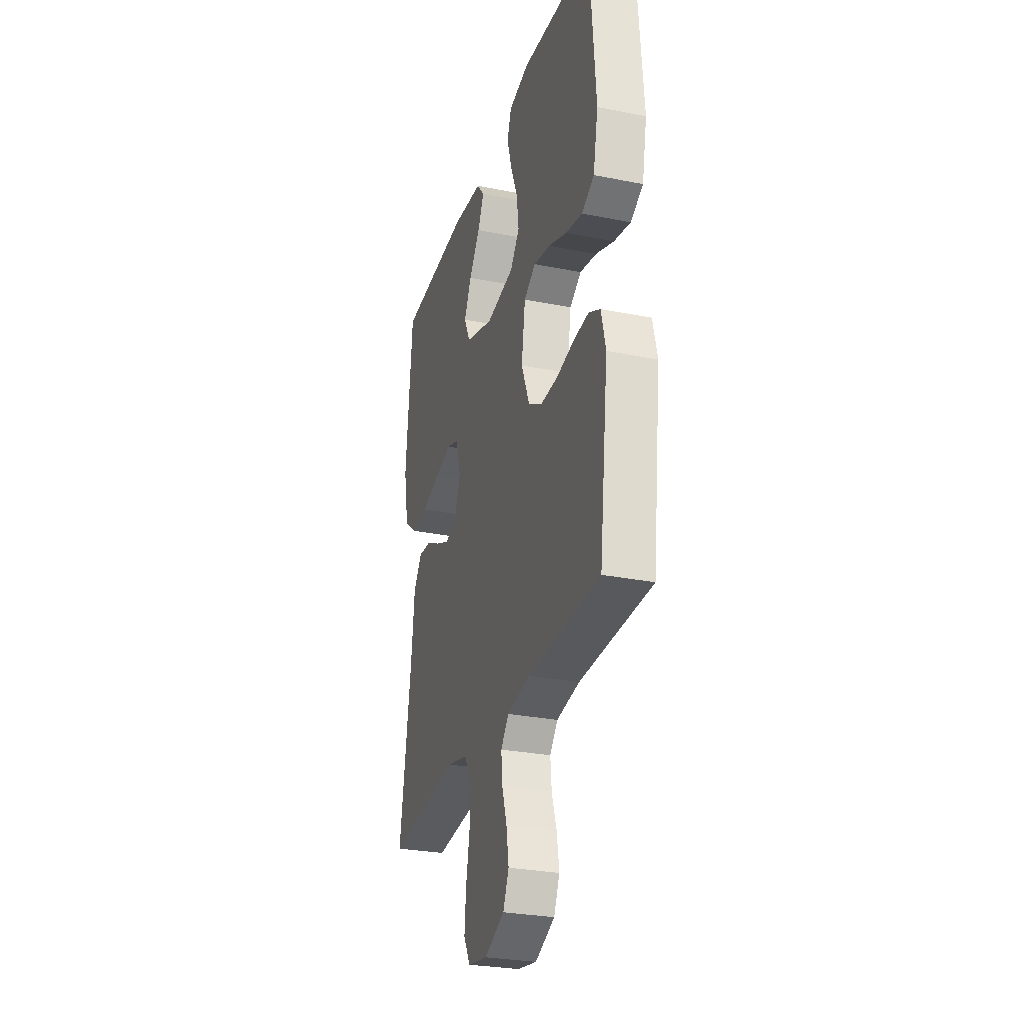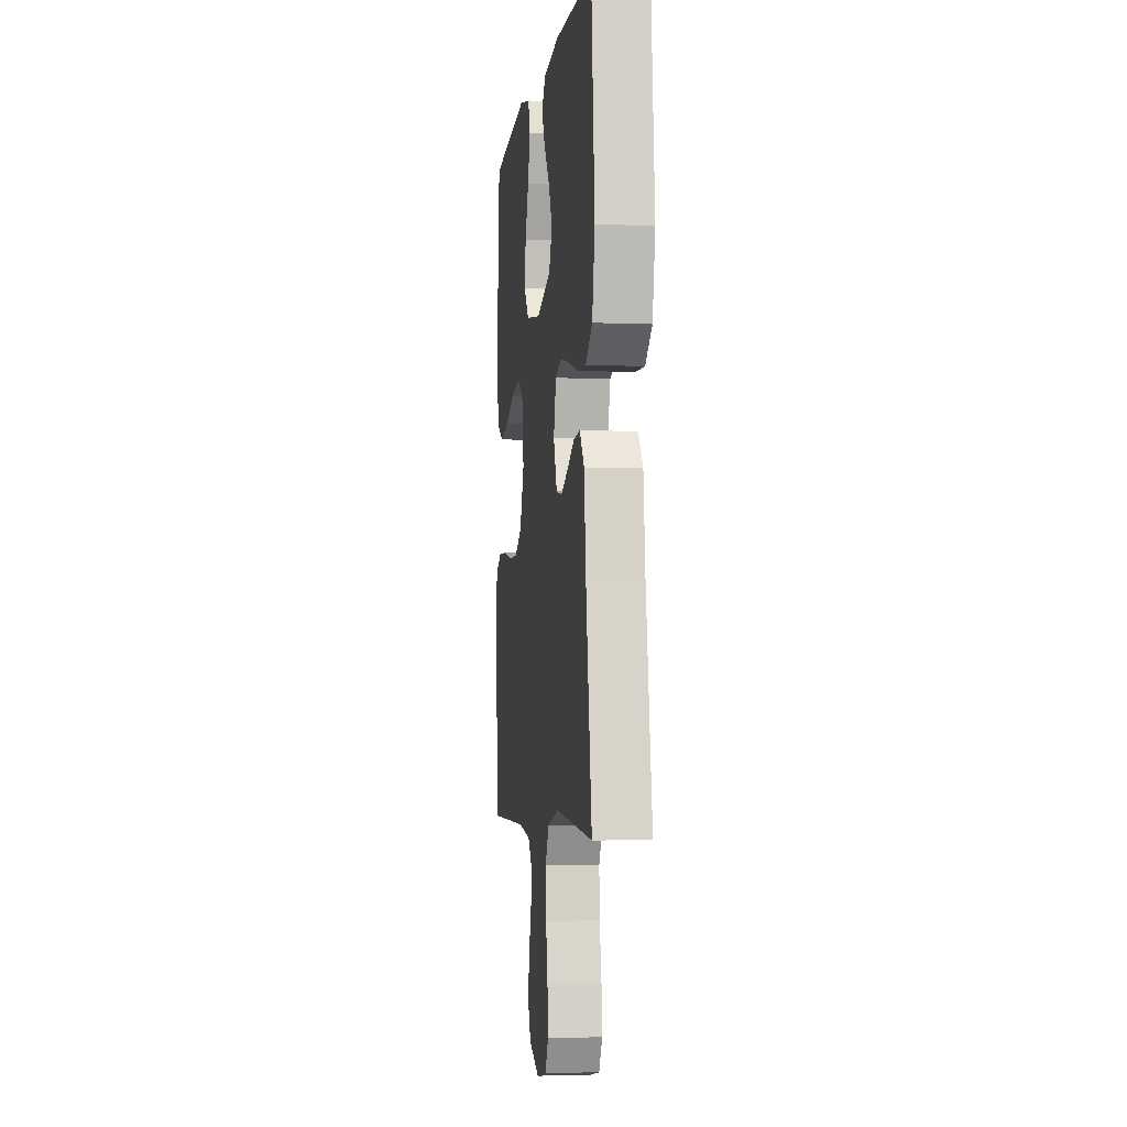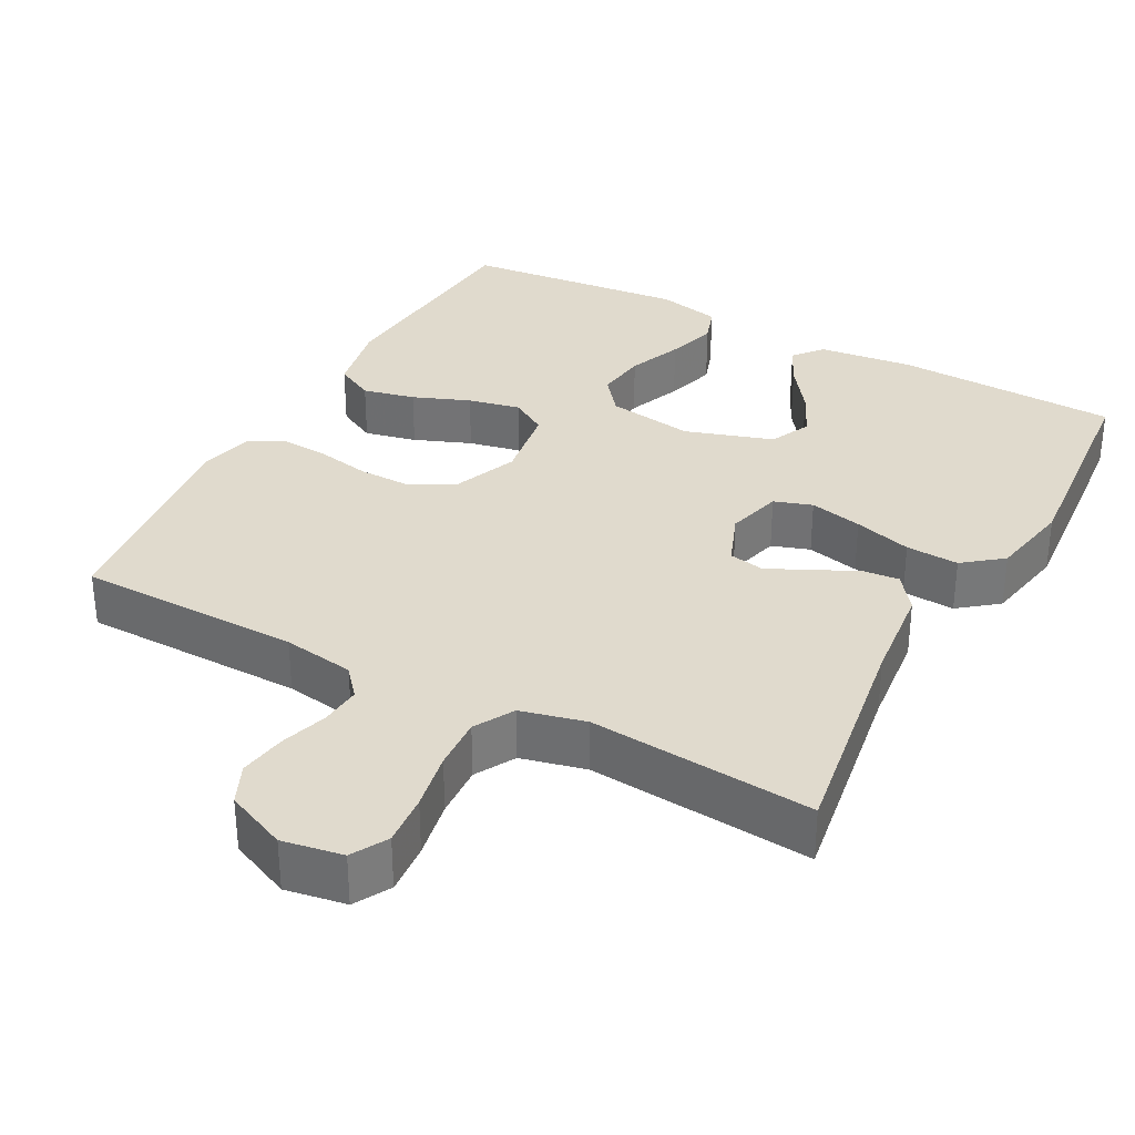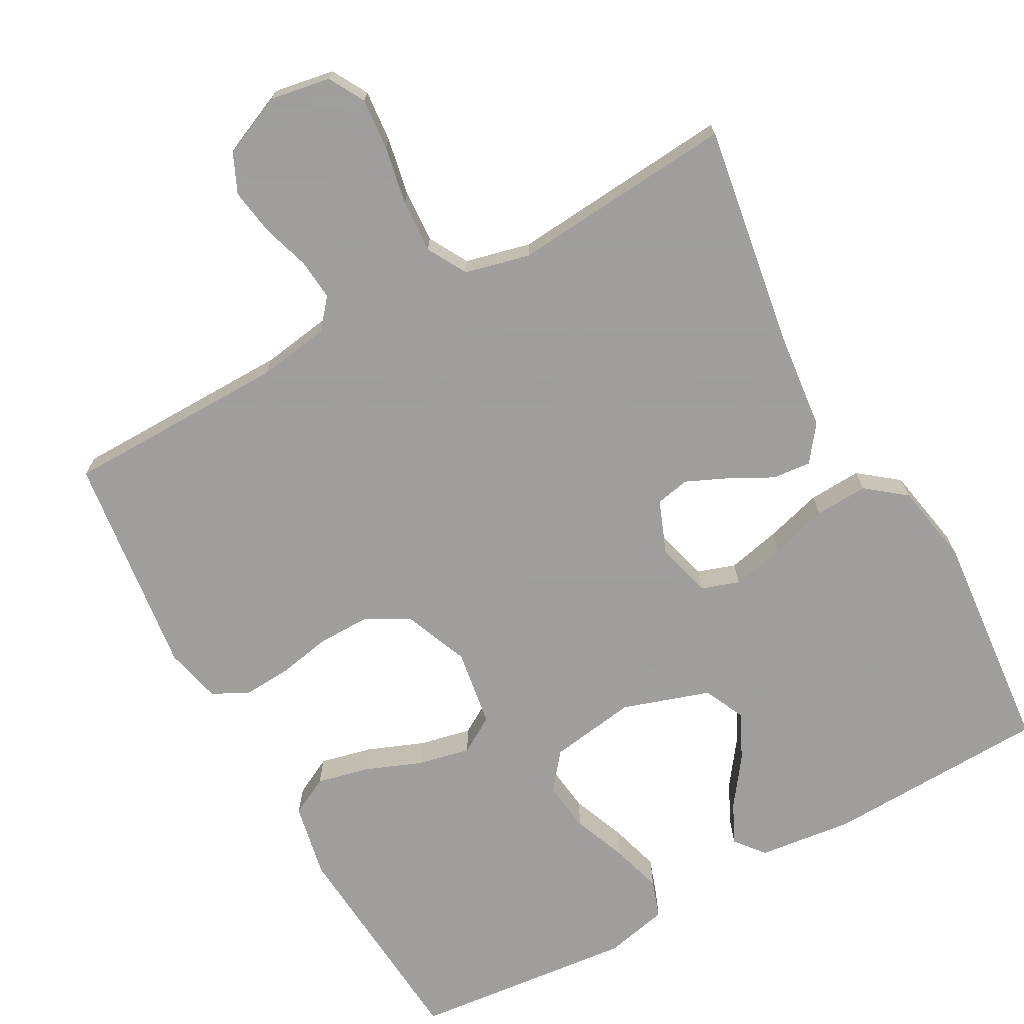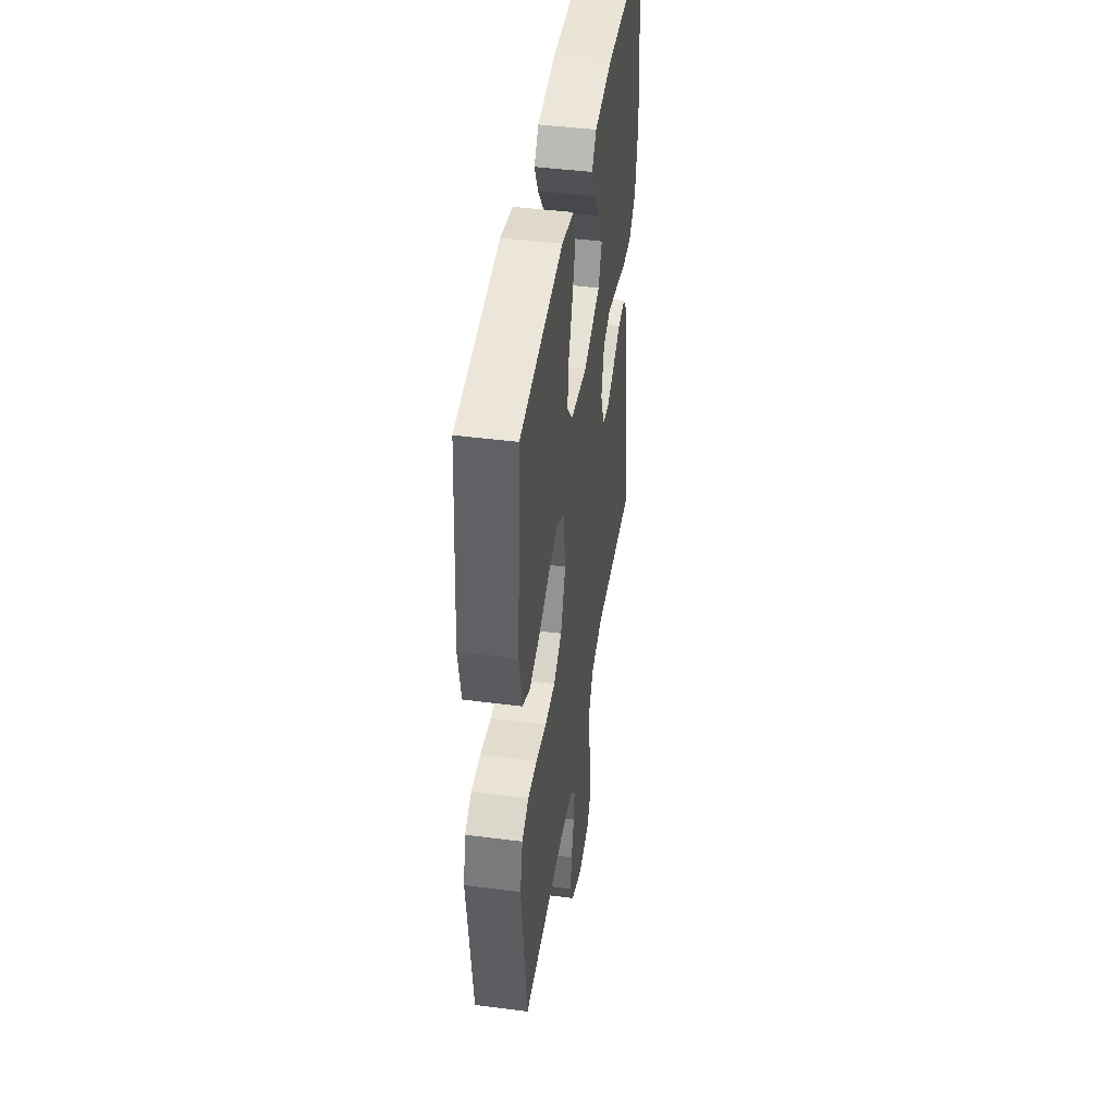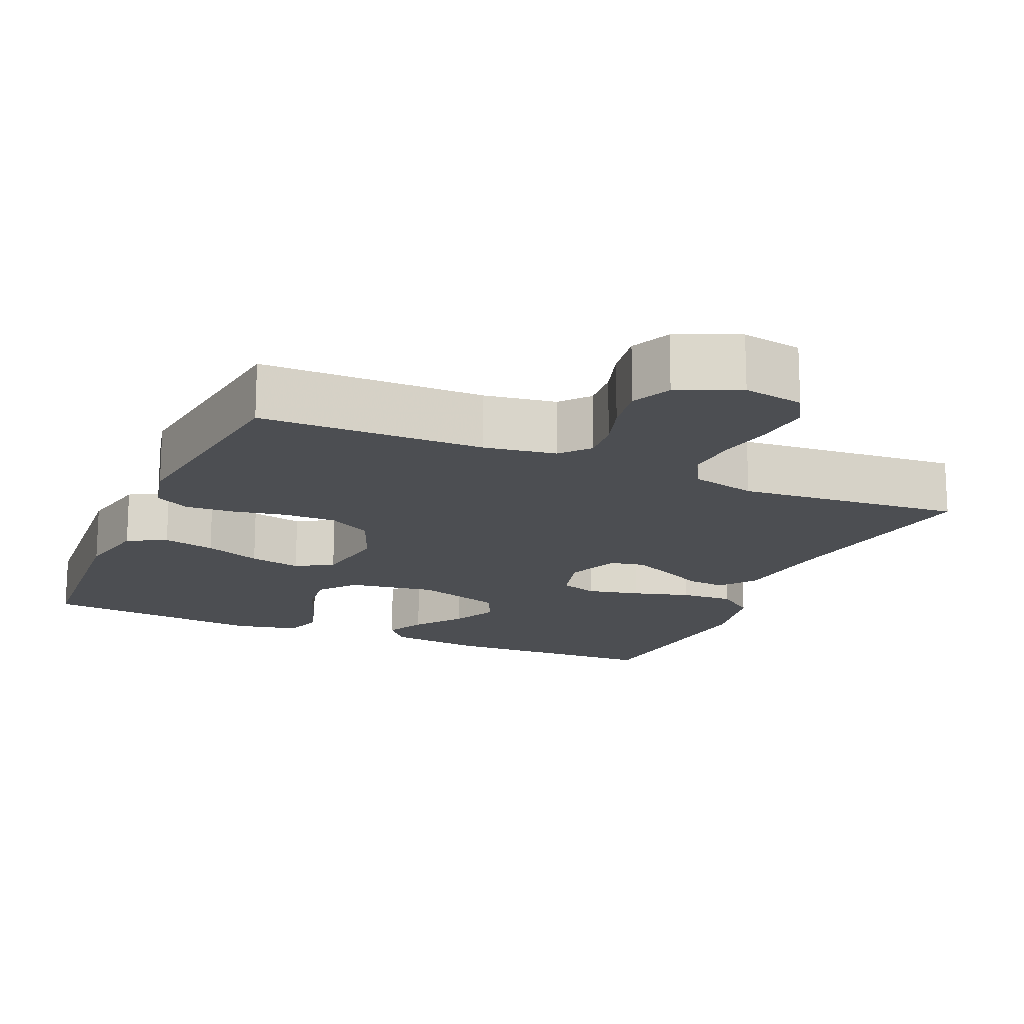
<metadata>
{"format":"obj","ext":"obj","renderer":"f3d","projection":"perspective","resolution":1024,"background":"white","views":[{"elev":-28.6,"azim":73.3,"up":"+Z"},{"elev":-4.2,"azim":-97.6,"up":"+Z"},{"elev":33.1,"azim":-151.7,"up":"+Y"},{"elev":-71.1,"azim":-151.2,"up":"+Y"},{"elev":44.3,"azim":98.6,"up":"+Z"},{"elev":-16.6,"azim":156.4,"up":"+Y"}]}
</metadata>
<code>
v -0.5 0.07 0.5
v -0.2 0.07 0.511
v -0.073 0.07 0.496
v -0.041 0.07 0.457
v -0.067 0.07 0.403
v -0.113 0.07 0.34
v -0.143 0.07 0.278
v -0.117 0.07 0.223
v 0 0.07 0.185
v 0.117 0.07 0.203
v 0.156 0.07 0.252
v 0.147 0.07 0.32
v 0.118 0.07 0.393
v 0.098 0.07 0.461
v 0.115 0.07 0.511
v 0.2 0.07 0.53
v 0.5 0.07 0.5
v 0.524 0.07 0.2
v 0.504 0.07 0.1
v 0.452 0.07 0.073
v 0.382 0.07 0.089
v 0.306 0.07 0.119
v 0.236 0.07 0.134
v 0.187 0.07 0.104
v 0.171 0.07 0
v 0.206 0.07 -0.086
v 0.264 0.07 -0.119
v 0.335 0.07 -0.118
v 0.408 0.07 -0.104
v 0.472 0.07 -0.1
v 0.519 0.07 -0.125
v 0.537 0.07 -0.2
v 0.5 0.07 -0.5
v 0.2 0.07 -0.504
v 0.104 0.07 -0.519
v 0.071 0.07 -0.558
v 0.076 0.07 -0.613
v 0.096 0.07 -0.676
v 0.106 0.07 -0.739
v 0.082 0.07 -0.792
v 0 0.07 -0.828
v -0.081 0.07 -0.814
v -0.108 0.07 -0.766
v -0.102 0.07 -0.697
v -0.087 0.07 -0.619
v -0.083 0.07 -0.548
v -0.113 0.07 -0.495
v -0.2 0.07 -0.474
v -0.5 0.07 -0.5
v -0.453 0.07 -0.2
v -0.439 0.07 -0.069
v -0.403 0.07 -0.021
v -0.351 0.07 -0.026
v -0.294 0.07 -0.056
v -0.238 0.07 -0.081
v -0.192 0.07 -0.072
v -0.164 0.07 0
v -0.184 0.07 0.074
v -0.235 0.07 0.091
v -0.306 0.07 0.075
v -0.383 0.07 0.053
v -0.454 0.07 0.049
v -0.506 0.07 0.09
v -0.527 0.07 0.2
v -0.5 0 0.5
v -0.2 0 0.511
v -0.073 0 0.496
v -0.041 0 0.457
v -0.067 0 0.403
v -0.113 0 0.34
v -0.143 0 0.278
v -0.117 0 0.223
v 0 0 0.185
v 0.117 0 0.203
v 0.156 0 0.252
v 0.147 0 0.32
v 0.118 0 0.393
v 0.098 0 0.461
v 0.115 0 0.511
v 0.2 0 0.53
v 0.5 0 0.5
v 0.524 0 0.2
v 0.504 0 0.1
v 0.452 0 0.073
v 0.382 0 0.089
v 0.306 0 0.119
v 0.236 0 0.134
v 0.187 0 0.104
v 0.171 0 0
v 0.206 0 -0.086
v 0.264 0 -0.119
v 0.335 0 -0.118
v 0.408 0 -0.104
v 0.472 0 -0.1
v 0.519 0 -0.125
v 0.537 0 -0.2
v 0.5 0 -0.5
v 0.2 0 -0.504
v 0.104 0 -0.519
v 0.071 0 -0.558
v 0.076 0 -0.613
v 0.096 0 -0.676
v 0.106 0 -0.739
v 0.082 0 -0.792
v 0 0 -0.828
v -0.081 0 -0.814
v -0.108 0 -0.766
v -0.102 0 -0.697
v -0.087 0 -0.619
v -0.083 0 -0.548
v -0.113 0 -0.495
v -0.2 0 -0.474
v -0.5 0 -0.5
v -0.453 0 -0.2
v -0.439 0 -0.069
v -0.403 0 -0.021
v -0.351 0 -0.026
v -0.294 0 -0.056
v -0.238 0 -0.081
v -0.192 0 -0.072
v -0.164 0 0
v -0.184 0 0.074
v -0.235 0 0.091
v -0.306 0 0.075
v -0.383 0 0.053
v -0.454 0 0.049
v -0.506 0 0.09
v -0.527 0 0.2
f 3 4 5
f 2 3 5
f 1 2 5
f 64 1 5
f 63 64 5
f 62 63 5
f 61 62 5
f 60 61 5
f 52 53 54
f 51 52 54
f 50 51 54
f 50 54 55
f 49 50 55
f 48 49 55
f 47 48 55 56
f 43 44 45
f 42 43 45
f 41 42 45
f 40 41 45
f 39 40 45
f 38 39 45
f 37 38 45
f 36 37 45 46
f 47 56 57
f 46 47 57
f 36 46 57
f 35 36 57
f 32 33 34
f 31 32 34
f 30 31 34
f 29 30 34
f 28 29 34
f 20 21 22
f 19 20 22
f 18 19 22
f 17 18 22
f 16 17 22
f 15 16 22
f 14 15 22
f 13 14 22
f 12 13 22
f 11 12 22 23
f 10 11 23 24
f 34 35 57 58
f 27 28 34
f 26 27 34 58
f 25 26 58
f 25 58 59
f 24 25 59
f 10 24 59
f 9 10 59
f 8 9 59 60
f 7 8 60
f 6 7 60
f 60 6 5
f 69 68 67
f 69 67 66
f 69 66 65
f 69 65 128
f 69 128 127
f 69 127 126
f 69 126 125
f 69 125 124
f 118 117 116
f 118 116 115
f 118 115 114
f 119 118 114
f 119 114 113
f 119 113 112
f 120 119 112 111
f 109 108 107
f 109 107 106
f 109 106 105
f 109 105 104
f 109 104 103
f 109 103 102
f 109 102 101
f 110 109 101 100
f 121 120 111
f 121 111 110
f 121 110 100
f 121 100 99
f 98 97 96
f 98 96 95
f 98 95 94
f 98 94 93
f 98 93 92
f 86 85 84
f 86 84 83
f 86 83 82
f 86 82 81
f 86 81 80
f 86 80 79
f 86 79 78
f 86 78 77
f 86 77 76
f 87 86 76 75
f 88 87 75 74
f 122 121 99 98
f 98 92 91
f 122 98 91 90
f 122 90 89
f 123 122 89
f 123 89 88
f 123 88 74
f 123 74 73
f 124 123 73 72
f 124 72 71
f 124 71 70
f 69 70 124
f 1 65 66 2
f 2 66 67 3
f 3 67 68 4
f 4 68 69 5
f 5 69 70 6
f 6 70 71 7
f 7 71 72 8
f 8 72 73 9
f 9 73 74 10
f 10 74 75 11
f 11 75 76 12
f 12 76 77 13
f 13 77 78 14
f 14 78 79 15
f 15 79 80 16
f 16 80 81 17
f 17 81 82 18
f 18 82 83 19
f 19 83 84 20
f 20 84 85 21
f 21 85 86 22
f 22 86 87 23
f 23 87 88 24
f 24 88 89 25
f 25 89 90 26
f 26 90 91 27
f 27 91 92 28
f 28 92 93 29
f 29 93 94 30
f 30 94 95 31
f 31 95 96 32
f 32 96 97 33
f 33 97 98 34
f 34 98 99 35
f 35 99 100 36
f 36 100 101 37
f 37 101 102 38
f 38 102 103 39
f 39 103 104 40
f 40 104 105 41
f 41 105 106 42
f 42 106 107 43
f 43 107 108 44
f 44 108 109 45
f 45 109 110 46
f 46 110 111 47
f 47 111 112 48
f 48 112 113 49
f 49 113 114 50
f 50 114 115 51
f 51 115 116 52
f 52 116 117 53
f 53 117 118 54
f 54 118 119 55
f 55 119 120 56
f 56 120 121 57
f 57 121 122 58
f 58 122 123 59
f 59 123 124 60
f 60 124 125 61
f 61 125 126 62
f 62 126 127 63
f 63 127 128 64
f 64 128 65 1

</code>
